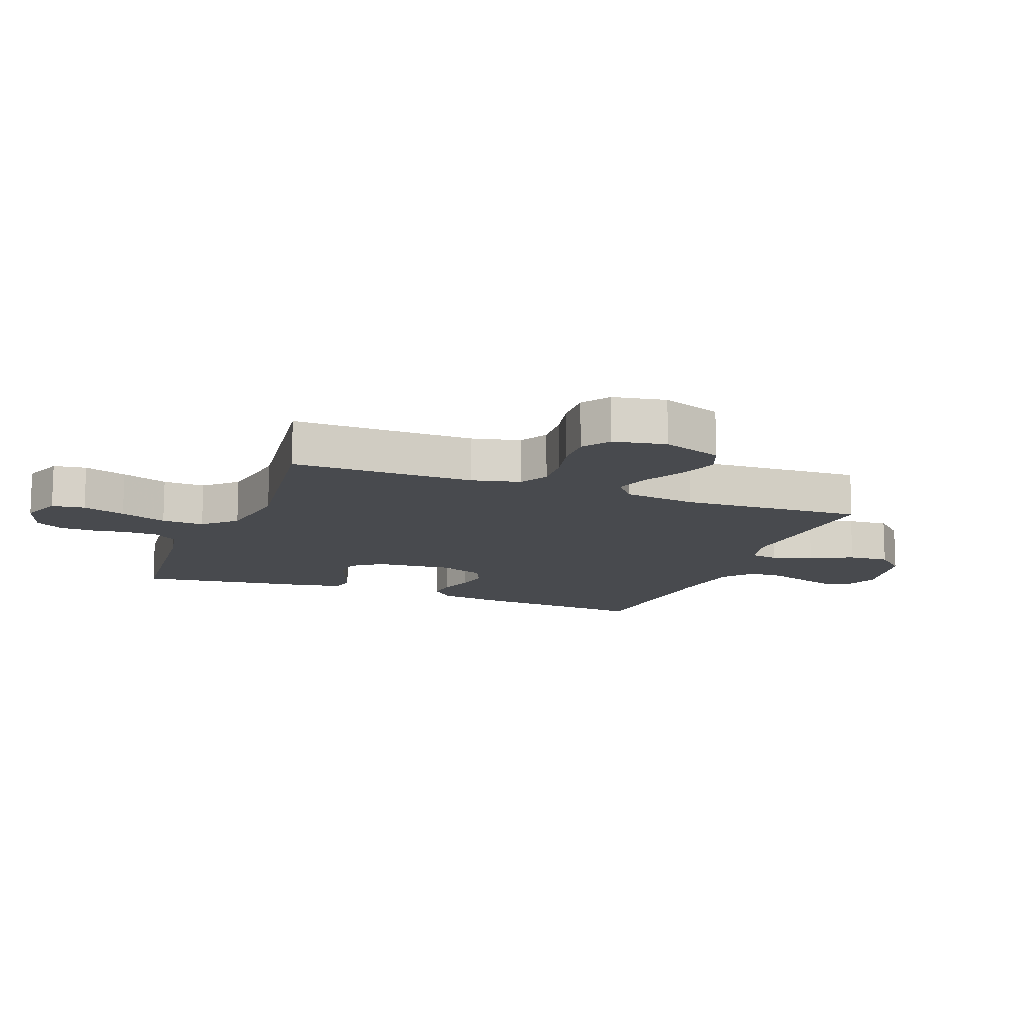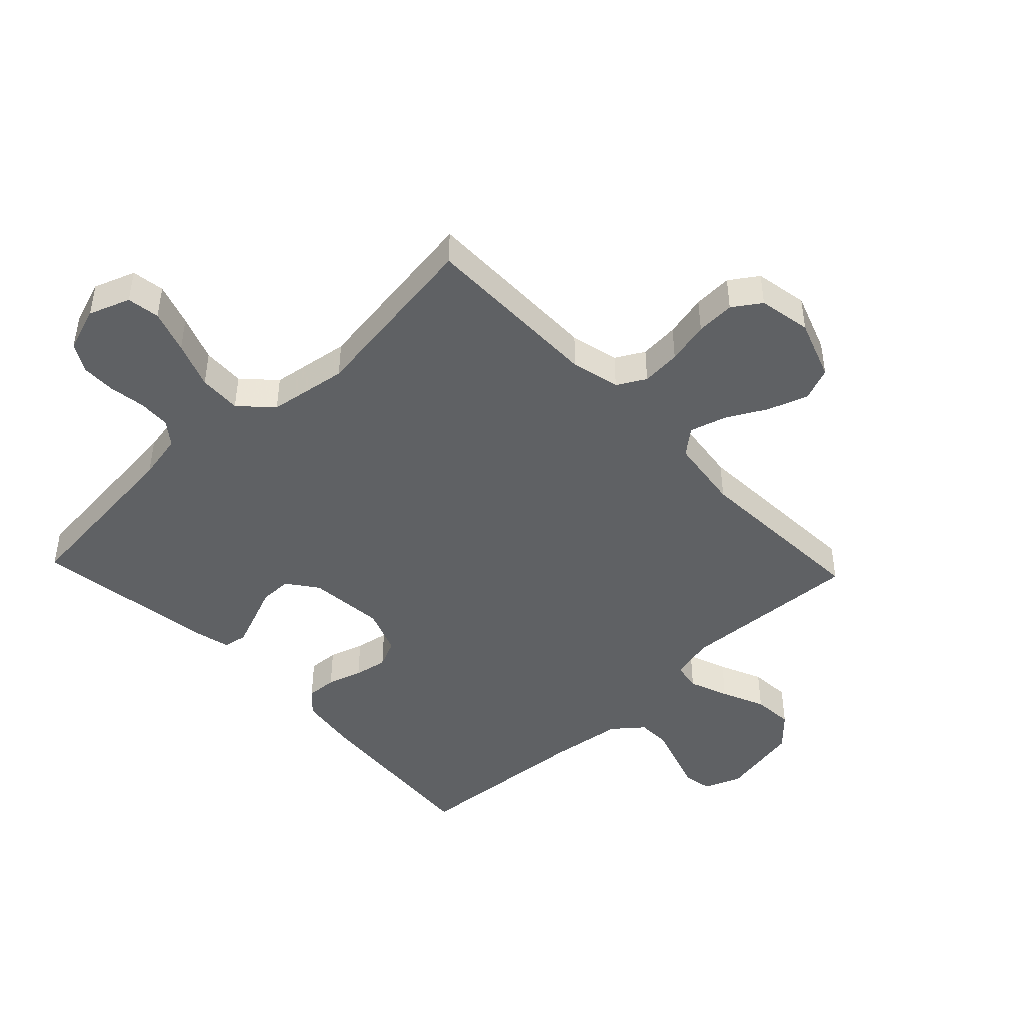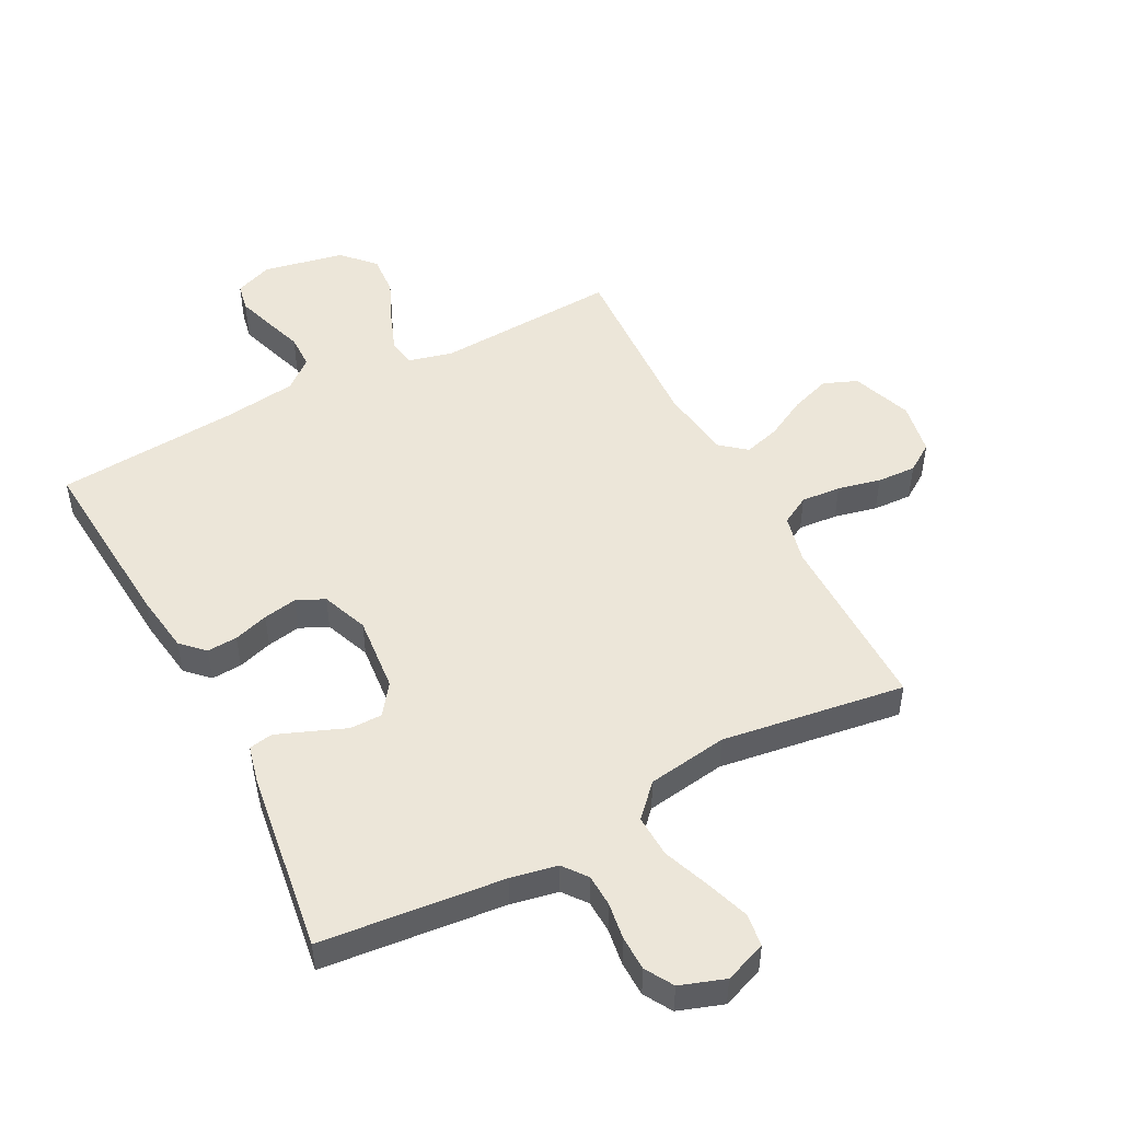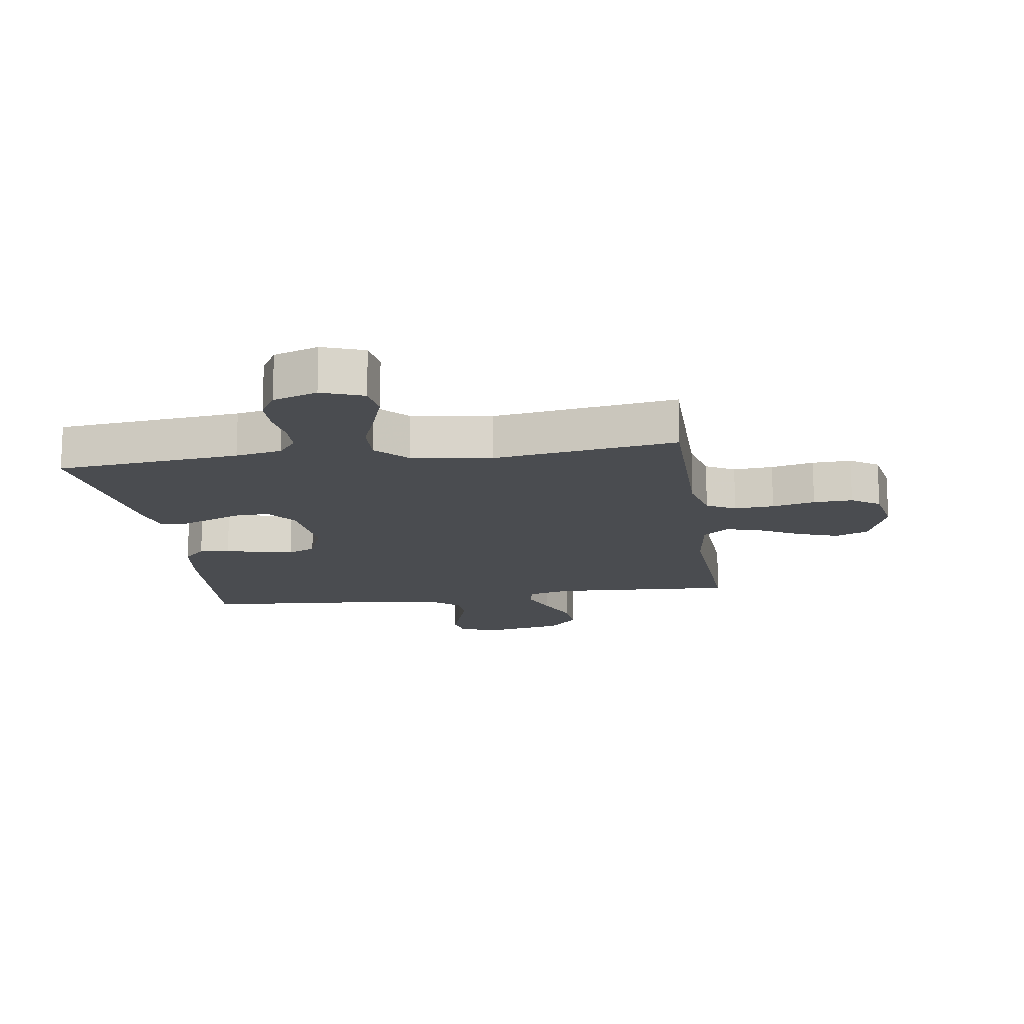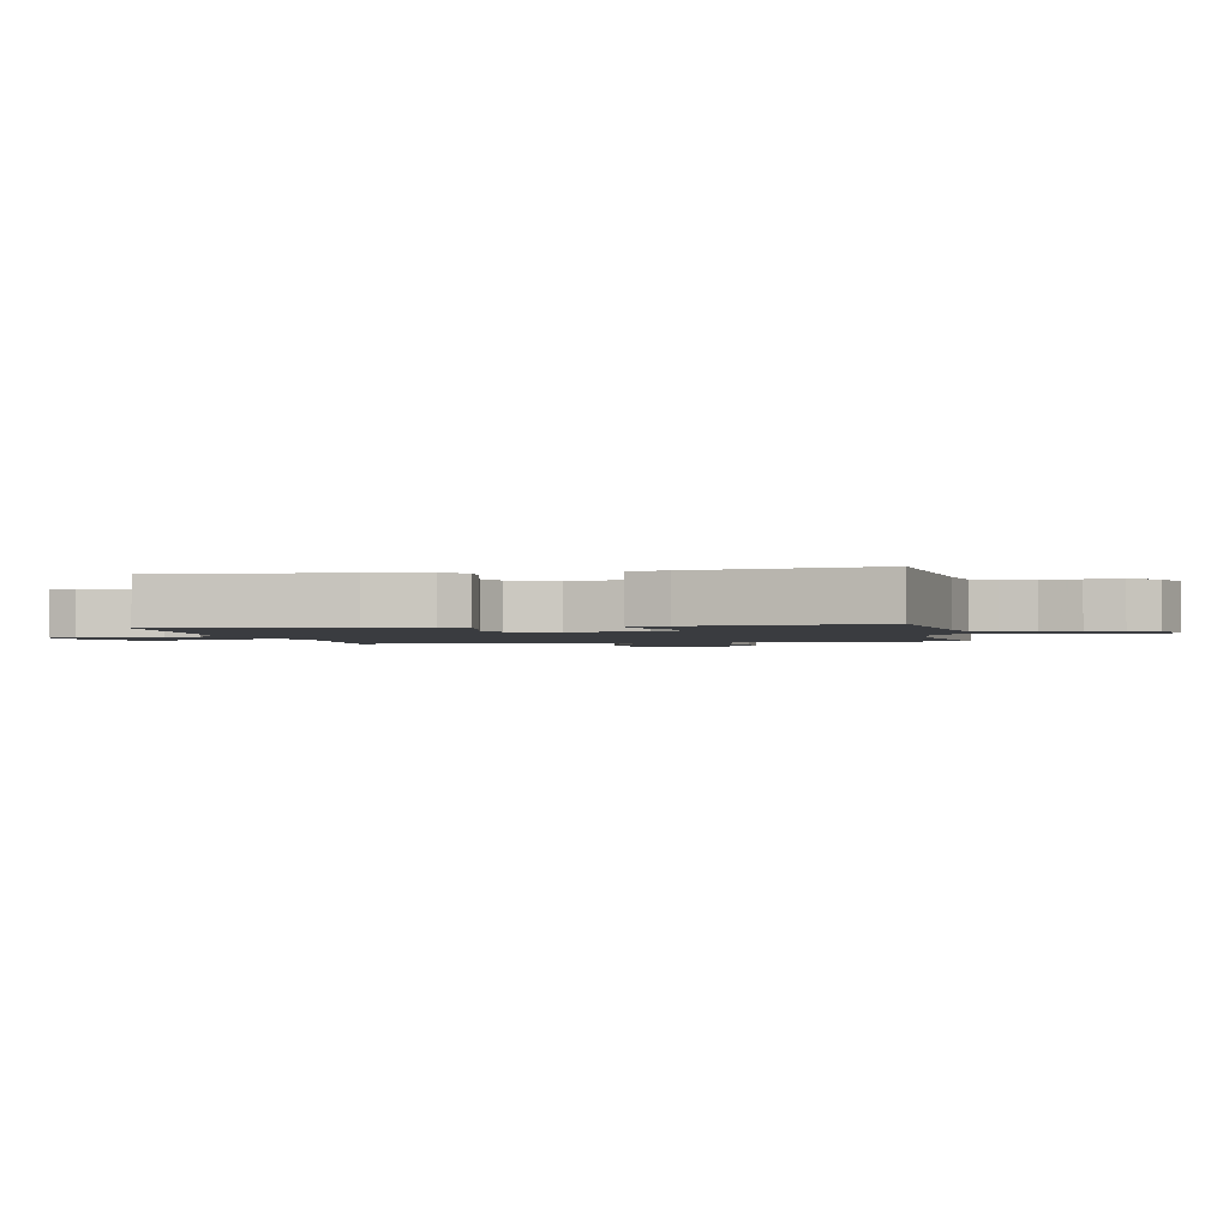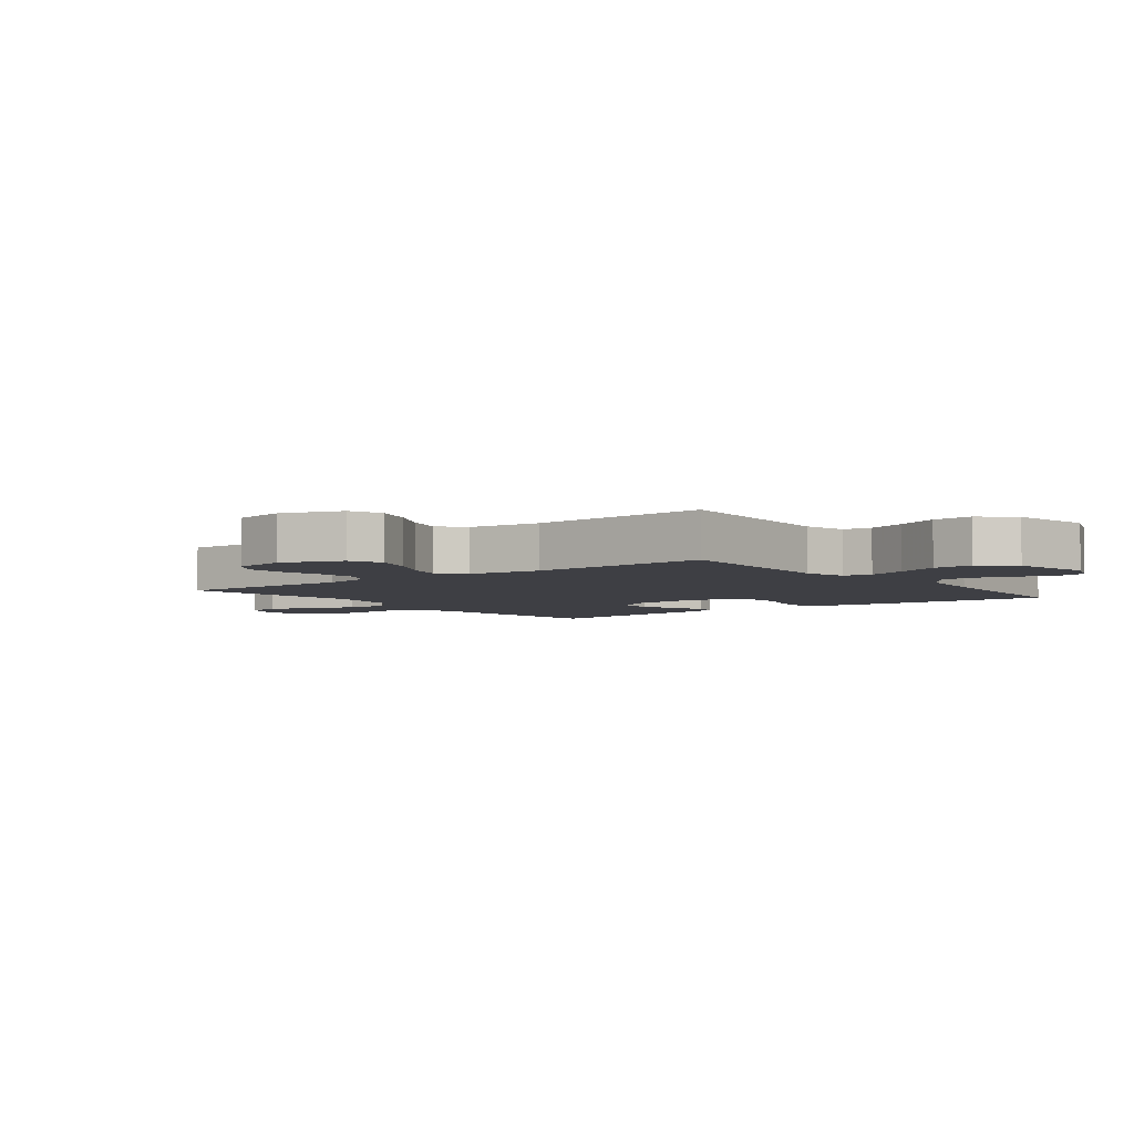
<metadata>
{"format":"obj","ext":"obj","renderer":"f3d","projection":"perspective","resolution":1024,"background":"white","views":[{"elev":-12.8,"azim":68.9,"up":"+Y"},{"elev":-45.5,"azim":43.5,"up":"+Y"},{"elev":49.4,"azim":-27.6,"up":"+Y"},{"elev":-15.1,"azim":8.4,"up":"+Y"},{"elev":-1.8,"azim":-78.2,"up":"+Y"},{"elev":-4.5,"azim":127.9,"up":"+Y"}]}
</metadata>
<code>
v -0.5 0.07 -0.5
v -0.477 0.07 -0.2
v -0.463 0.07 -0.102
v -0.427 0.07 -0.066
v -0.377 0.07 -0.069
v -0.32 0.07 -0.087
v -0.265 0.07 -0.097
v -0.219 0.07 -0.076
v -0.19 0.07 0
v -0.202 0.07 0.125
v -0.239 0.07 0.175
v -0.292 0.07 0.175
v -0.349 0.07 0.152
v -0.403 0.07 0.131
v -0.442 0.07 0.138
v -0.457 0.07 0.2
v -0.5 0.07 0.5
v -0.2 0.07 0.53
v -0.124 0.07 0.545
v -0.094 0.07 0.584
v -0.092 0.07 0.637
v -0.101 0.07 0.697
v -0.1 0.07 0.754
v -0.073 0.07 0.8
v 0 0.07 0.825
v 0.068 0.07 0.8
v 0.076 0.07 0.746
v 0.052 0.07 0.675
v 0.023 0.07 0.598
v 0.02 0.07 0.528
v 0.069 0.07 0.477
v 0.2 0.07 0.457
v 0.5 0.07 0.5
v 0.499 0.07 0.2
v 0.518 0.07 0.12
v 0.565 0.07 0.094
v 0.63 0.07 0.099
v 0.7 0.07 0.115
v 0.764 0.07 0.118
v 0.81 0.07 0.087
v 0.826 0.07 0
v 0.79 0.07 -0.099
v 0.735 0.07 -0.121
v 0.669 0.07 -0.098
v 0.602 0.07 -0.062
v 0.543 0.07 -0.045
v 0.501 0.07 -0.08
v 0.485 0.07 -0.2
v 0.5 0.07 -0.5
v 0.2 0.07 -0.483
v 0.129 0.07 -0.501
v 0.121 0.07 -0.547
v 0.146 0.07 -0.612
v 0.177 0.07 -0.683
v 0.182 0.07 -0.75
v 0.133 0.07 -0.802
v 0 0.07 -0.828
v -0.061 0.07 -0.804
v -0.07 0.07 -0.758
v -0.051 0.07 -0.699
v -0.03 0.07 -0.636
v -0.031 0.07 -0.58
v -0.08 0.07 -0.54
v -0.2 0.07 -0.524
v -0.5 0 -0.5
v -0.477 0 -0.2
v -0.463 0 -0.102
v -0.427 0 -0.066
v -0.377 0 -0.069
v -0.32 0 -0.087
v -0.265 0 -0.097
v -0.219 0 -0.076
v -0.19 0 0
v -0.202 0 0.125
v -0.239 0 0.175
v -0.292 0 0.175
v -0.349 0 0.152
v -0.403 0 0.131
v -0.442 0 0.138
v -0.457 0 0.2
v -0.5 0 0.5
v -0.2 0 0.53
v -0.124 0 0.545
v -0.094 0 0.584
v -0.092 0 0.637
v -0.101 0 0.697
v -0.1 0 0.754
v -0.073 0 0.8
v 0 0 0.825
v 0.068 0 0.8
v 0.076 0 0.746
v 0.052 0 0.675
v 0.023 0 0.598
v 0.02 0 0.528
v 0.069 0 0.477
v 0.2 0 0.457
v 0.5 0 0.5
v 0.499 0 0.2
v 0.518 0 0.12
v 0.565 0 0.094
v 0.63 0 0.099
v 0.7 0 0.115
v 0.764 0 0.118
v 0.81 0 0.087
v 0.826 0 0
v 0.79 0 -0.099
v 0.735 0 -0.121
v 0.669 0 -0.098
v 0.602 0 -0.062
v 0.543 0 -0.045
v 0.501 0 -0.08
v 0.485 0 -0.2
v 0.5 0 -0.5
v 0.2 0 -0.483
v 0.129 0 -0.501
v 0.121 0 -0.547
v 0.146 0 -0.612
v 0.177 0 -0.683
v 0.182 0 -0.75
v 0.133 0 -0.802
v 0 0 -0.828
v -0.061 0 -0.804
v -0.07 0 -0.758
v -0.051 0 -0.699
v -0.03 0 -0.636
v -0.031 0 -0.58
v -0.08 0 -0.54
v -0.2 0 -0.524
f 58 59 60 61
f 56 57 58 61
f 56 61 62
f 53 54 55 56
f 52 53 56 62
f 51 52 62 63
f 48 49 50
f 47 48 50 51
f 42 43 44 45
f 42 45 46
f 41 42 46
f 40 41 46
f 37 38 39 40
f 36 37 40 46
f 35 36 46 47
f 32 33 34
f 31 32 34 35
f 26 27 28 29
f 24 25 26 29
f 24 29 30
f 21 22 23 24
f 20 21 24 30
f 19 20 30 31
f 15 16 17 18
f 12 13 14 15
f 12 15 18 19
f 3 4 5 6
f 3 6 7
f 64 1 2 3
f 64 3 7
f 63 64 7 8
f 51 63 8 9
f 47 51 9 10
f 35 47 10 11
f 31 35 11
f 11 12 19 31
f 125 124 123 122
f 125 122 121 120
f 126 125 120
f 120 119 118 117
f 126 120 117 116
f 127 126 116 115
f 114 113 112
f 115 114 112 111
f 109 108 107 106
f 110 109 106
f 110 106 105
f 110 105 104
f 104 103 102 101
f 110 104 101 100
f 111 110 100 99
f 98 97 96
f 99 98 96 95
f 93 92 91 90
f 93 90 89 88
f 94 93 88
f 88 87 86 85
f 94 88 85 84
f 95 94 84 83
f 82 81 80 79
f 79 78 77 76
f 83 82 79 76
f 70 69 68 67
f 71 70 67
f 67 66 65 128
f 71 67 128
f 72 71 128 127
f 73 72 127 115
f 74 73 115 111
f 75 74 111 99
f 75 99 95
f 95 83 76 75
f 1 65 66 2
f 2 66 67 3
f 3 67 68 4
f 4 68 69 5
f 5 69 70 6
f 6 70 71 7
f 7 71 72 8
f 8 72 73 9
f 9 73 74 10
f 10 74 75 11
f 11 75 76 12
f 12 76 77 13
f 13 77 78 14
f 14 78 79 15
f 15 79 80 16
f 16 80 81 17
f 17 81 82 18
f 18 82 83 19
f 19 83 84 20
f 20 84 85 21
f 21 85 86 22
f 22 86 87 23
f 23 87 88 24
f 24 88 89 25
f 25 89 90 26
f 26 90 91 27
f 27 91 92 28
f 28 92 93 29
f 29 93 94 30
f 30 94 95 31
f 31 95 96 32
f 32 96 97 33
f 33 97 98 34
f 34 98 99 35
f 35 99 100 36
f 36 100 101 37
f 37 101 102 38
f 38 102 103 39
f 39 103 104 40
f 40 104 105 41
f 41 105 106 42
f 42 106 107 43
f 43 107 108 44
f 44 108 109 45
f 45 109 110 46
f 46 110 111 47
f 47 111 112 48
f 48 112 113 49
f 49 113 114 50
f 50 114 115 51
f 51 115 116 52
f 52 116 117 53
f 53 117 118 54
f 54 118 119 55
f 55 119 120 56
f 56 120 121 57
f 57 121 122 58
f 58 122 123 59
f 59 123 124 60
f 60 124 125 61
f 61 125 126 62
f 62 126 127 63
f 63 127 128 64
f 64 128 65 1

</code>
